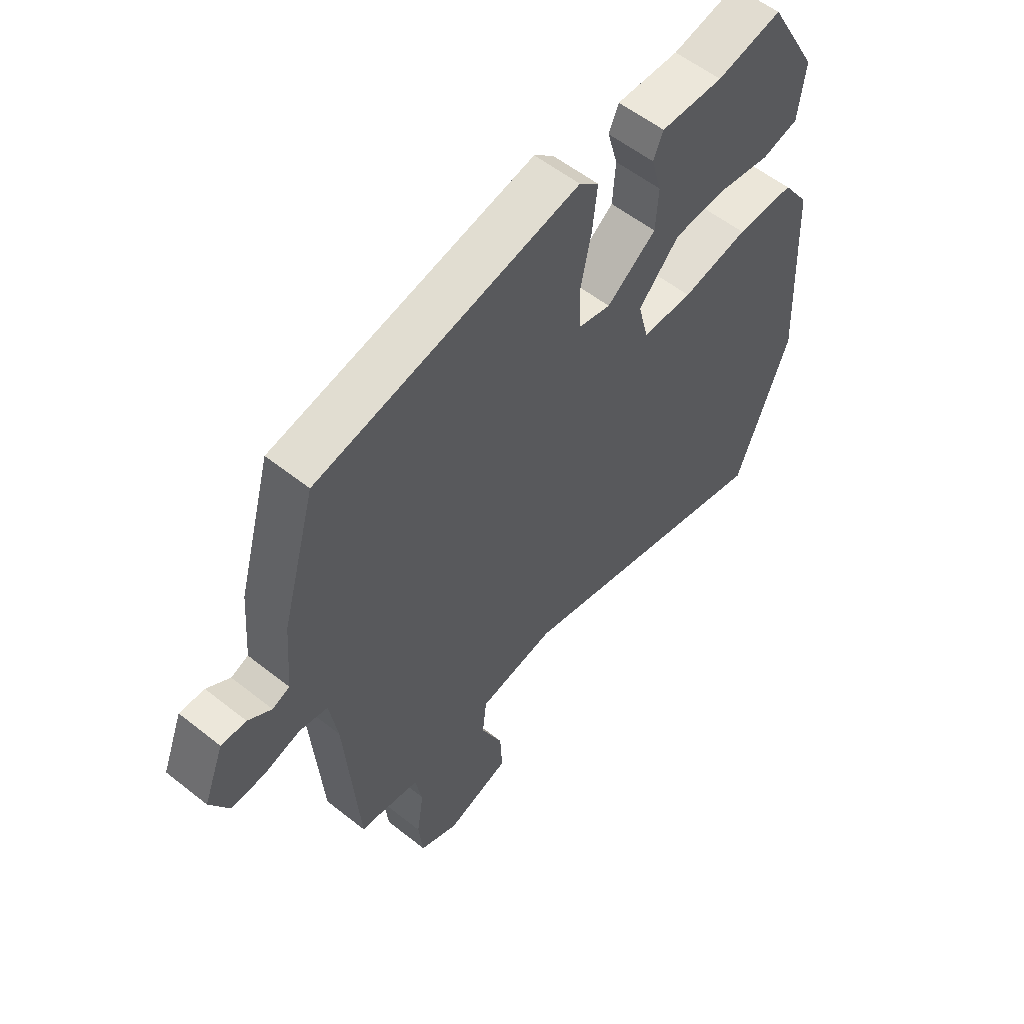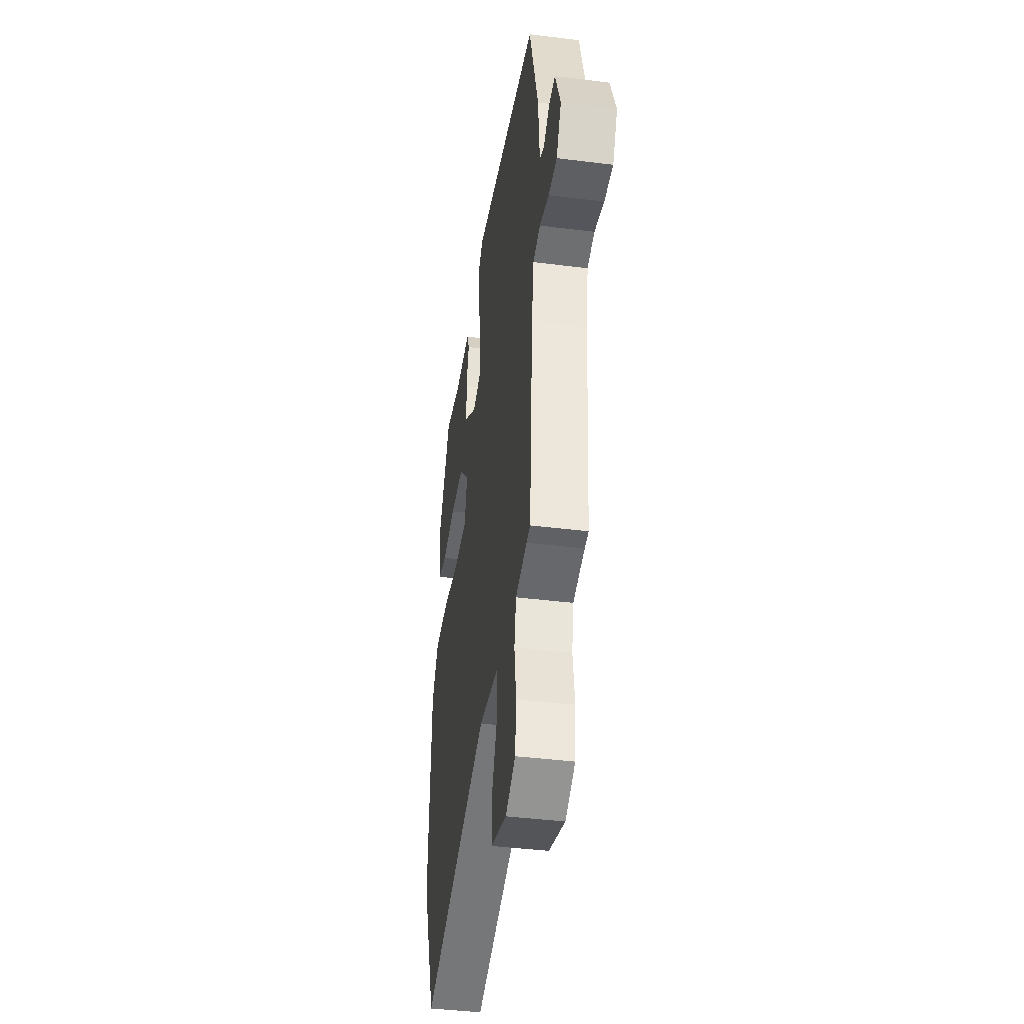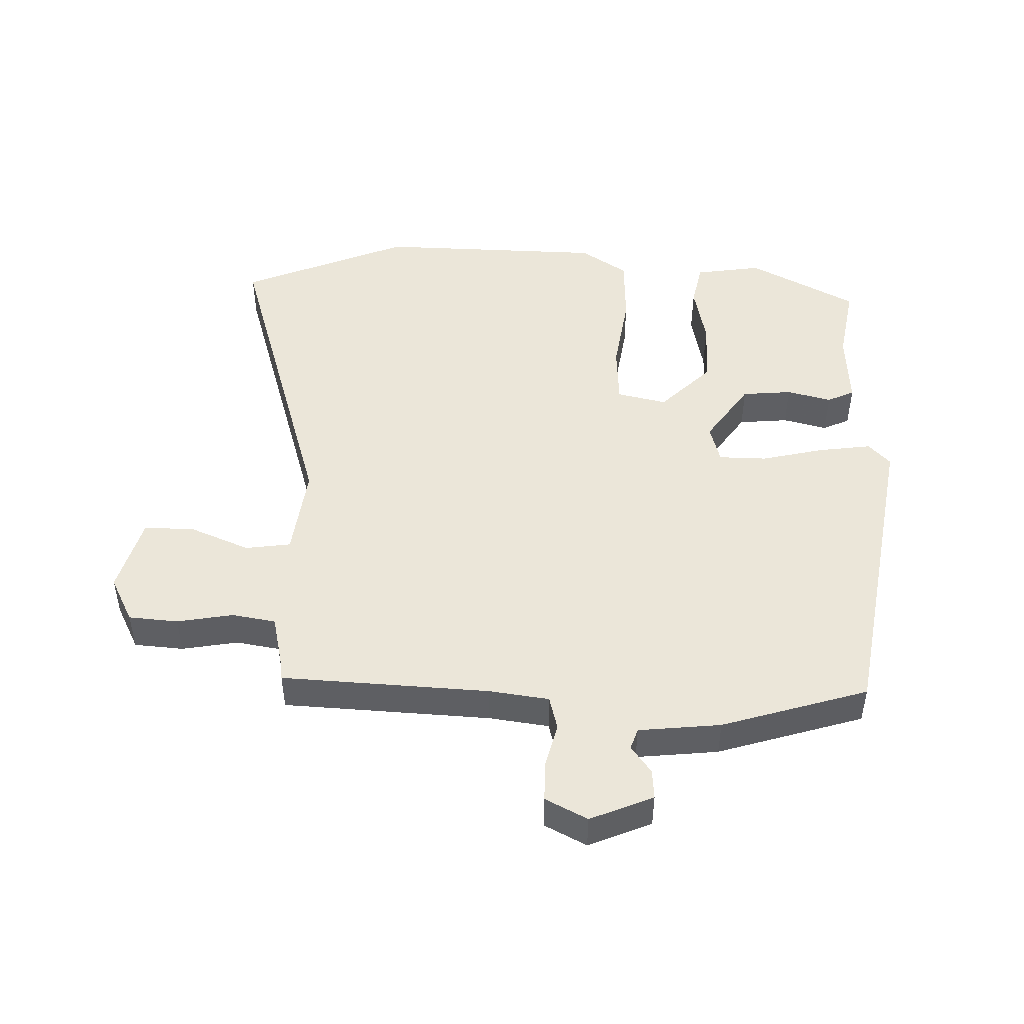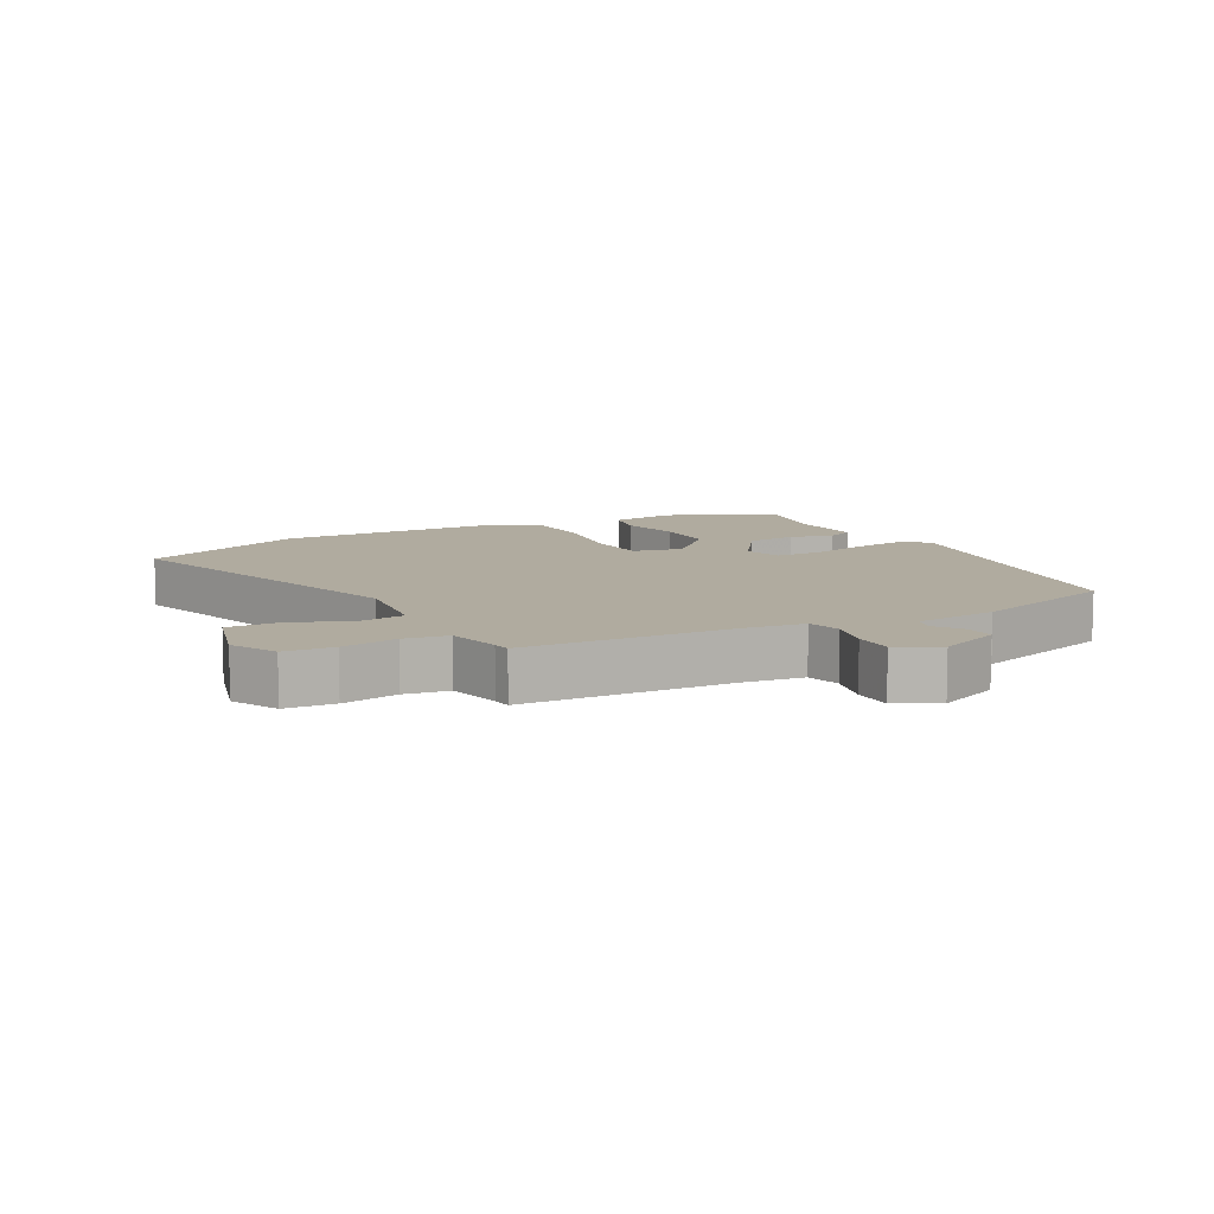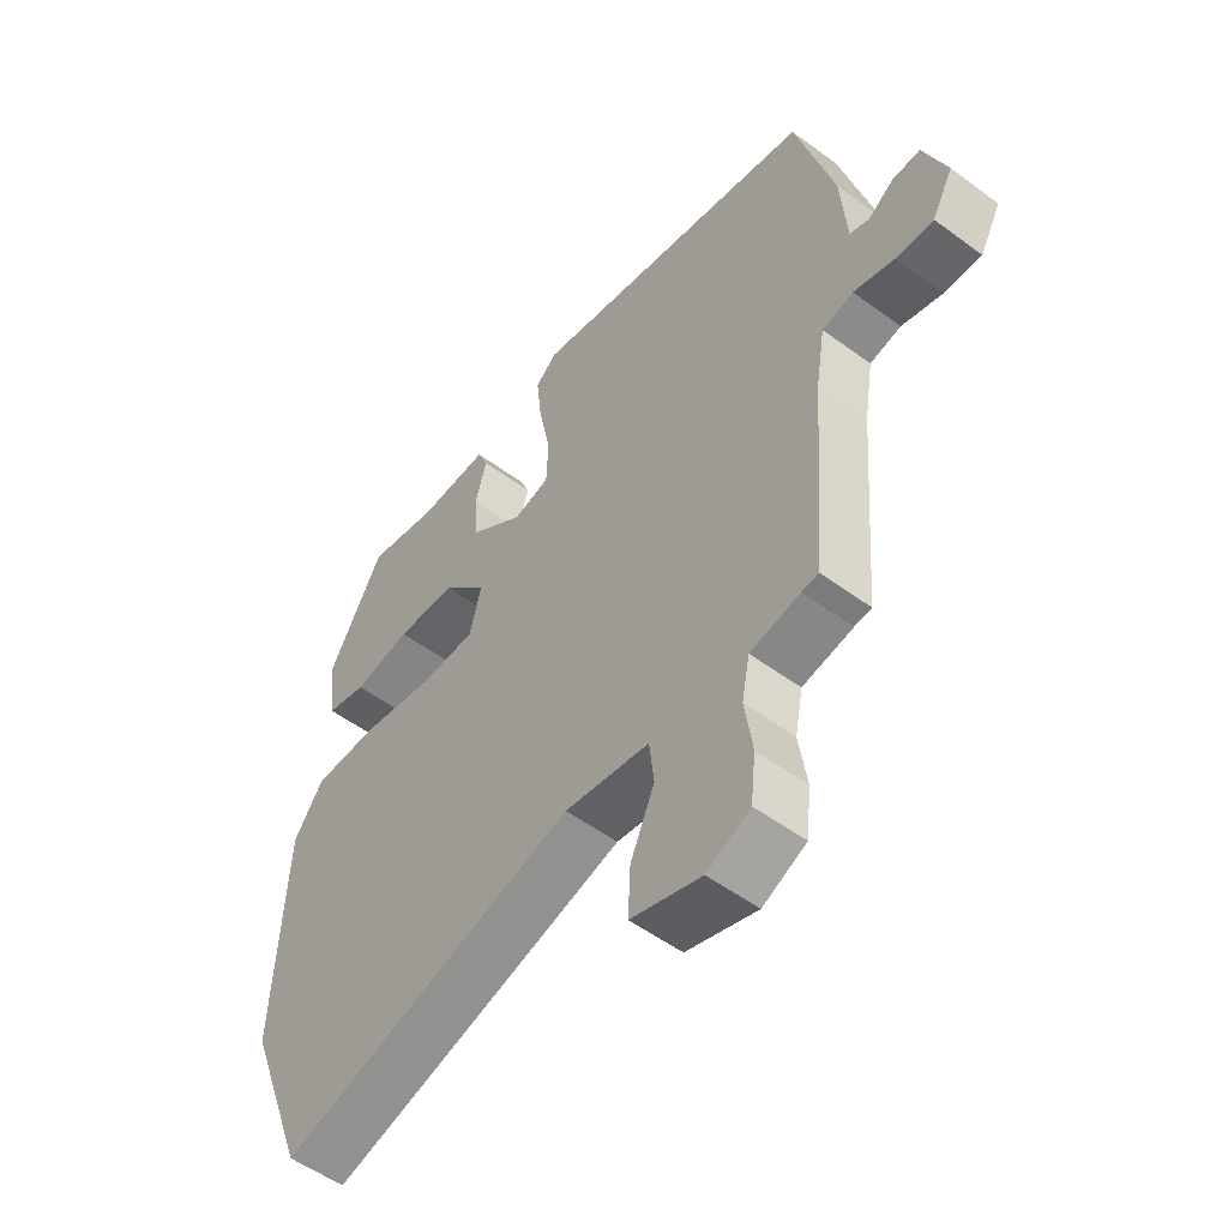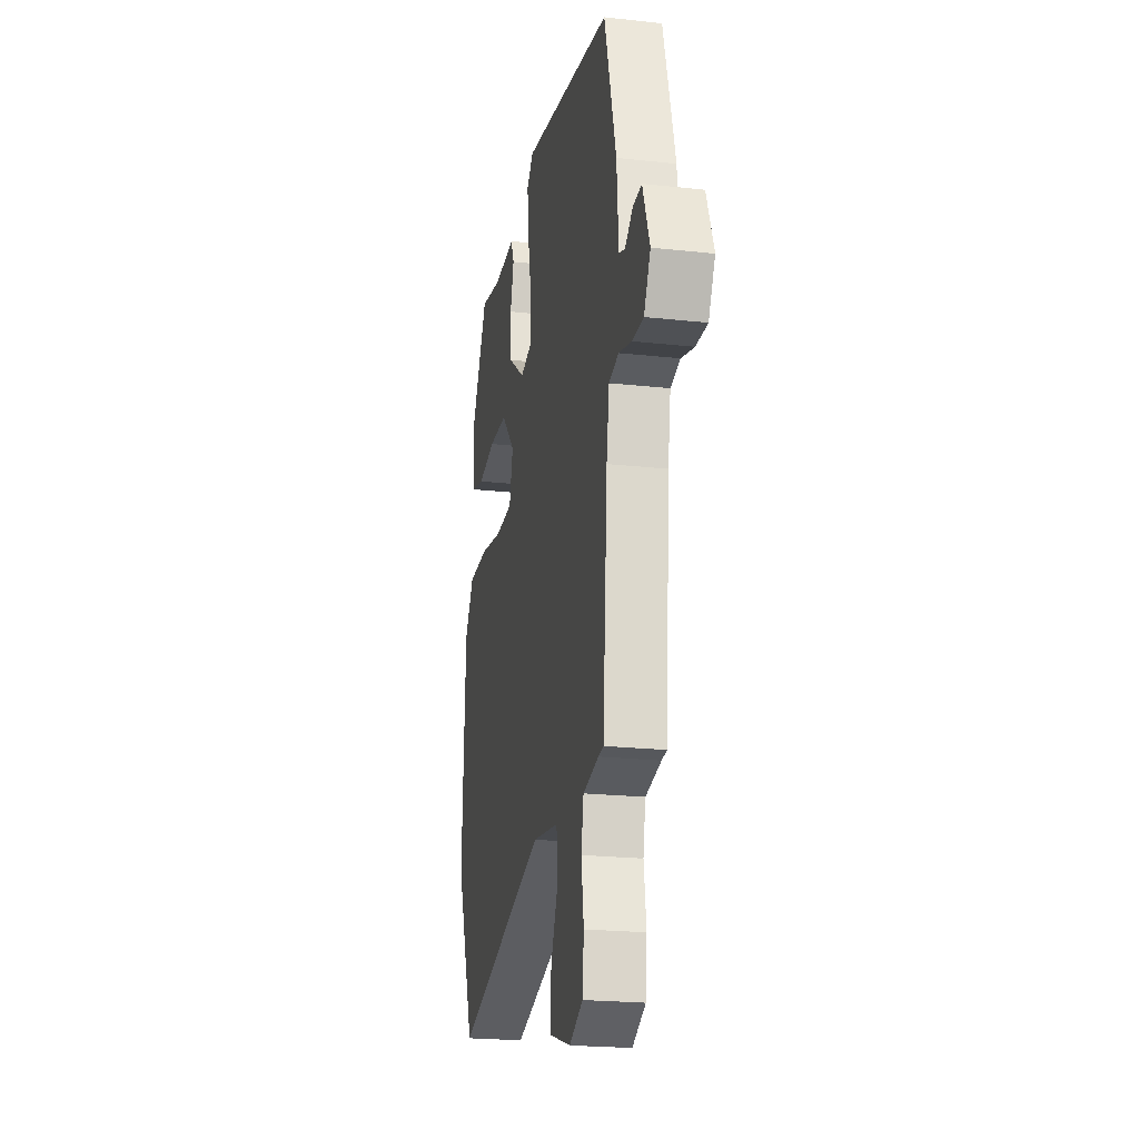
<metadata>
{"format":"obj","ext":"obj","renderer":"f3d","projection":"perspective","resolution":1024,"background":"white","views":[{"elev":56.4,"azim":-50.3,"up":"+Z"},{"elev":-41.6,"azim":-98.6,"up":"+Z"},{"elev":48.2,"azim":-89.9,"up":"+Y"},{"elev":9.7,"azim":-120.0,"up":"+Y"},{"elev":-53.3,"azim":-128.3,"up":"+Z"},{"elev":-21.9,"azim":-100.9,"up":"+Z"}]}
</metadata>
<code>
v -0.448 0.07 -0.487
v -0.473 0.07 -0.167
v -0.488 0.07 -0.075
v -0.54 0.07 -0.063
v -0.608 0.07 -0.082
v -0.67 0.07 -0.084
v -0.705 0.07 -0.02
v -0.667 0.07 0.078
v -0.621 0.07 0.076
v -0.578 0.07 0.046
v -0.546 0.07 0.058
v -0.536 0.07 0.185
v -0.473 0.07 0.412
v 0.01 0.07 0.505
v 0.046 0.07 0.473
v 0.037 0.07 0.391
v 0.017 0.07 0.294
v 0.02 0.07 0.22
v 0.08 0.07 0.205
v 0.171 0.07 0.272
v 0.176 0.07 0.349
v 0.157 0.07 0.417
v 0.175 0.07 0.459
v 0.29 0.07 0.455
v 0.409 0.07 0.479
v 0.5 0.07 0.316
v 0.487 0.07 0.213
v 0.42 0.07 0.197
v 0.325 0.07 0.214
v 0.226 0.07 0.21
v 0.151 0.07 0.13
v 0.17 0.07 0.054
v 0.263 0.07 0.051
v 0.385 0.07 0.073
v 0.492 0.07 0.072
v 0.541 0.07 0.001
v 0.558 0.07 -0.348
v 0.459 0.07 -0.608
v -0.035 0.07 -0.472
v -0.176 0.07 -0.494
v -0.184 0.07 -0.564
v -0.144 0.07 -0.654
v -0.14 0.07 -0.733
v -0.257 0.07 -0.77
v -0.329 0.07 -0.736
v -0.337 0.07 -0.66
v -0.324 0.07 -0.573
v -0.337 0.07 -0.506
v -0.42 0.07 -0.49
v -0.448 0 -0.487
v -0.473 0 -0.167
v -0.488 0 -0.075
v -0.54 0 -0.063
v -0.608 0 -0.082
v -0.67 0 -0.084
v -0.705 0 -0.02
v -0.667 0 0.078
v -0.621 0 0.076
v -0.578 0 0.046
v -0.546 0 0.058
v -0.536 0 0.185
v -0.473 0 0.412
v 0.01 0 0.505
v 0.046 0 0.473
v 0.037 0 0.391
v 0.017 0 0.294
v 0.02 0 0.22
v 0.08 0 0.205
v 0.171 0 0.272
v 0.176 0 0.349
v 0.157 0 0.417
v 0.175 0 0.459
v 0.29 0 0.455
v 0.409 0 0.479
v 0.5 0 0.316
v 0.487 0 0.213
v 0.42 0 0.197
v 0.325 0 0.214
v 0.226 0 0.21
v 0.151 0 0.13
v 0.17 0 0.054
v 0.263 0 0.051
v 0.385 0 0.073
v 0.492 0 0.072
v 0.541 0 0.001
v 0.558 0 -0.348
v 0.459 0 -0.608
v -0.035 0 -0.472
v -0.176 0 -0.494
v -0.184 0 -0.564
v -0.144 0 -0.654
v -0.14 0 -0.733
v -0.257 0 -0.77
v -0.329 0 -0.736
v -0.337 0 -0.66
v -0.324 0 -0.573
v -0.337 0 -0.506
v -0.42 0 -0.49
f 44 45 46 47
f 44 47 48
f 41 42 43 44
f 40 41 44 48
f 39 40 48 49
f 37 38 39
f 33 34 35 36
f 32 33 36 37
f 26 27 28 29
f 24 25 26 29
f 24 29 30
f 21 22 23 24
f 20 21 24 30
f 19 20 30 31
f 14 15 16 17
f 12 13 14 17
f 11 12 17 18
f 10 11 18 19
f 8 9 10
f 7 8 10
f 4 5 6 7
f 3 4 7 10
f 39 49 1 2
f 32 37 39 2
f 31 32 2 3
f 3 10 19 31
f 96 95 94 93
f 97 96 93
f 93 92 91 90
f 97 93 90 89
f 98 97 89 88
f 88 87 86
f 85 84 83 82
f 86 85 82 81
f 78 77 76 75
f 78 75 74 73
f 79 78 73
f 73 72 71 70
f 79 73 70 69
f 80 79 69 68
f 66 65 64 63
f 66 63 62 61
f 67 66 61 60
f 68 67 60 59
f 59 58 57
f 59 57 56
f 56 55 54 53
f 59 56 53 52
f 51 50 98 88
f 51 88 86 81
f 52 51 81 80
f 80 68 59 52
f 1 50 51 2
f 2 51 52 3
f 3 52 53 4
f 4 53 54 5
f 5 54 55 6
f 6 55 56 7
f 7 56 57 8
f 8 57 58 9
f 9 58 59 10
f 10 59 60 11
f 11 60 61 12
f 12 61 62 13
f 13 62 63 14
f 14 63 64 15
f 15 64 65 16
f 16 65 66 17
f 17 66 67 18
f 18 67 68 19
f 19 68 69 20
f 20 69 70 21
f 21 70 71 22
f 22 71 72 23
f 23 72 73 24
f 24 73 74 25
f 25 74 75 26
f 26 75 76 27
f 27 76 77 28
f 28 77 78 29
f 29 78 79 30
f 30 79 80 31
f 31 80 81 32
f 32 81 82 33
f 33 82 83 34
f 34 83 84 35
f 35 84 85 36
f 36 85 86 37
f 37 86 87 38
f 38 87 88 39
f 39 88 89 40
f 40 89 90 41
f 41 90 91 42
f 42 91 92 43
f 43 92 93 44
f 44 93 94 45
f 45 94 95 46
f 46 95 96 47
f 47 96 97 48
f 48 97 98 49
f 49 98 50 1

</code>
